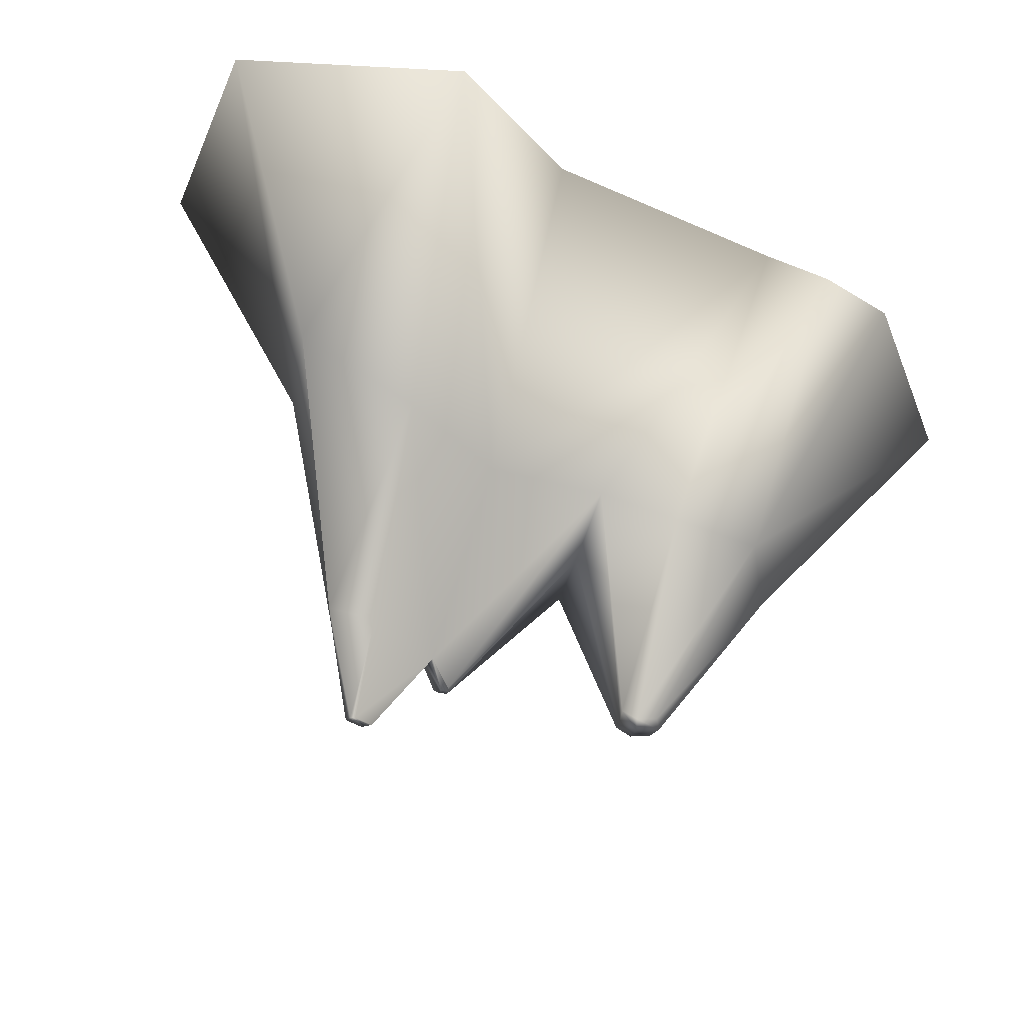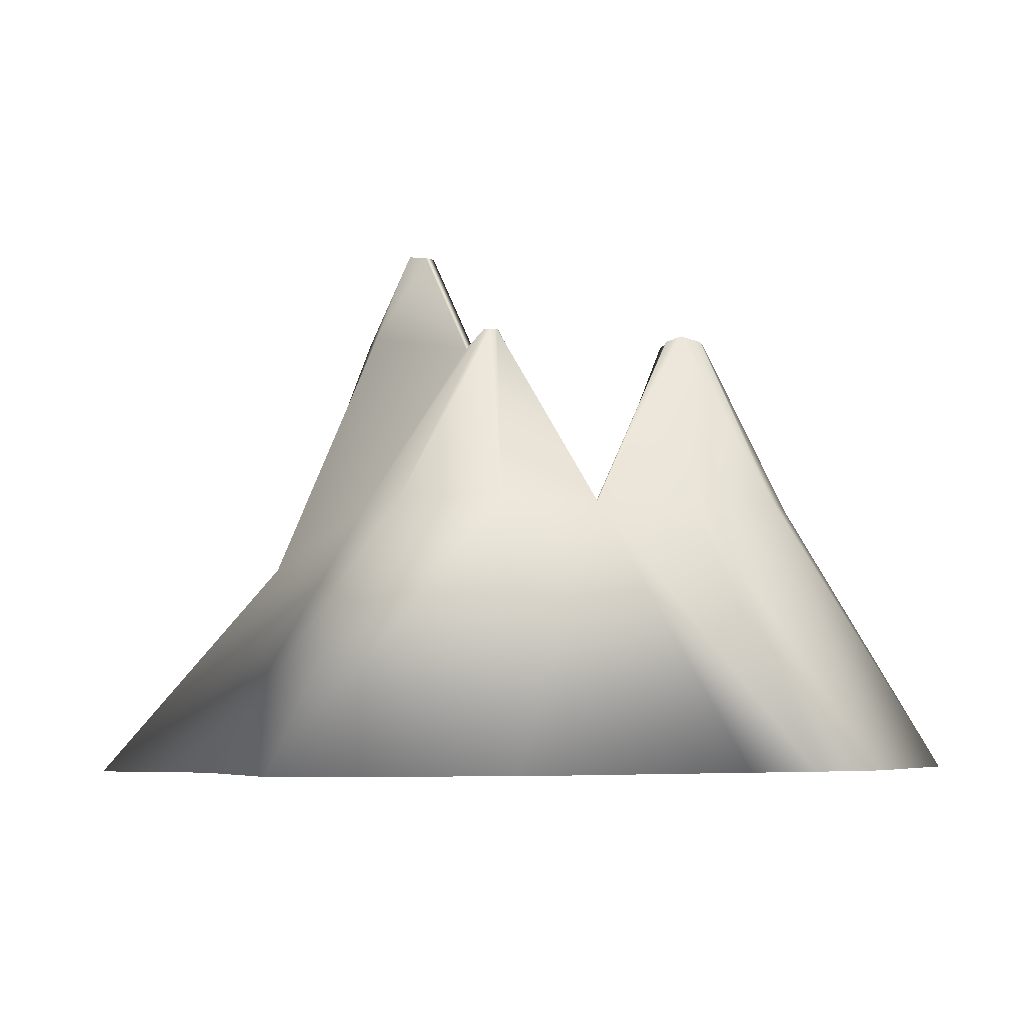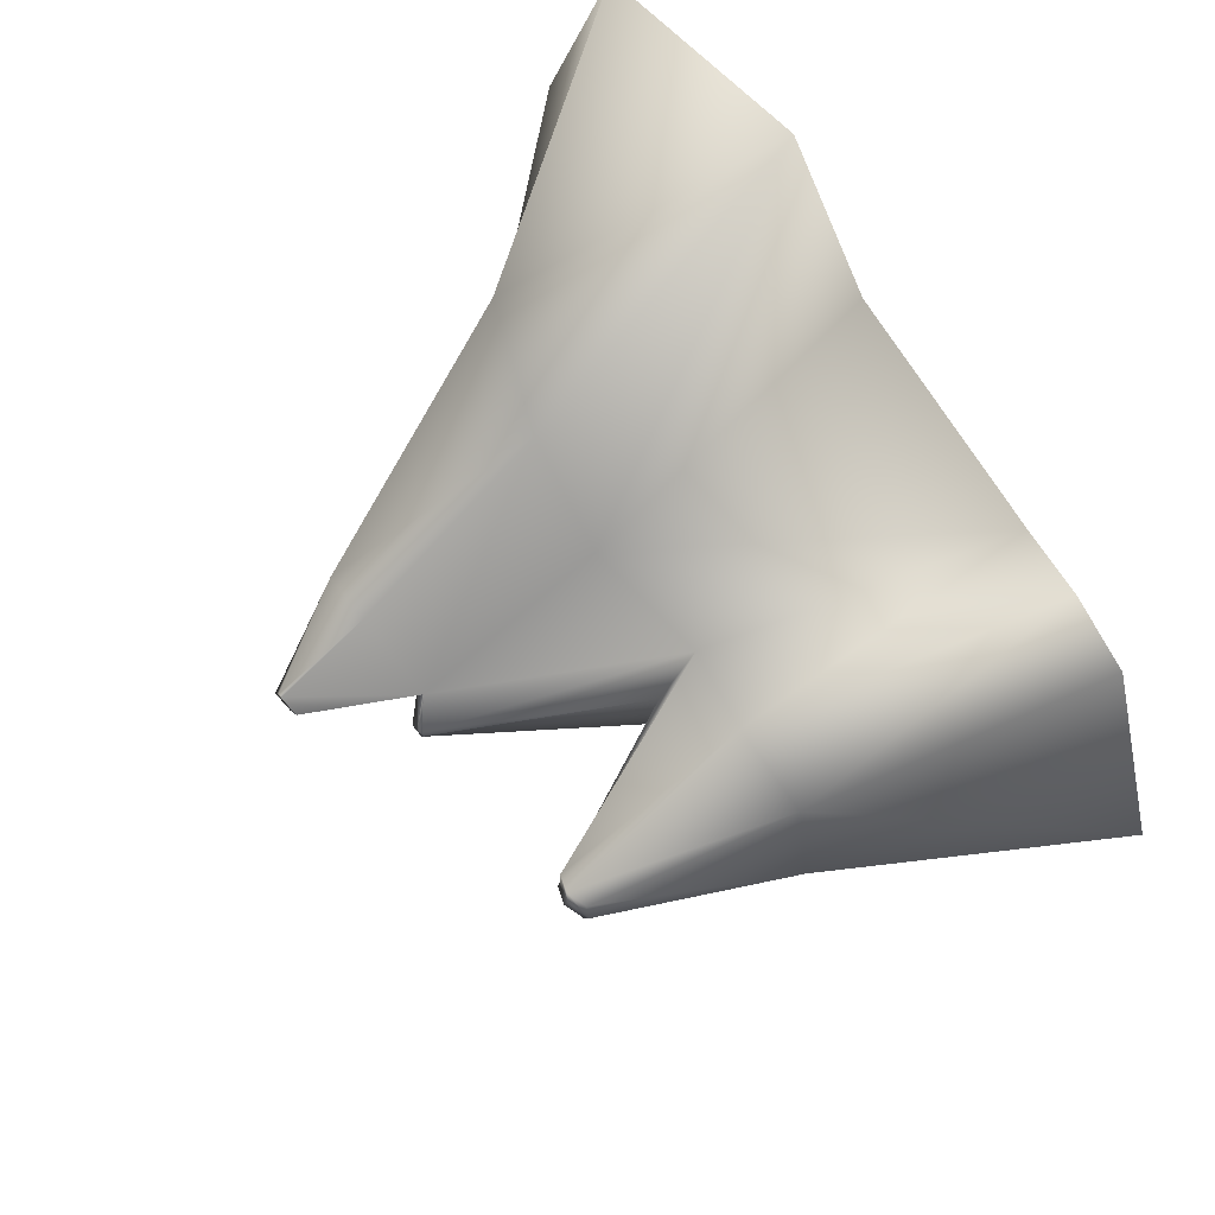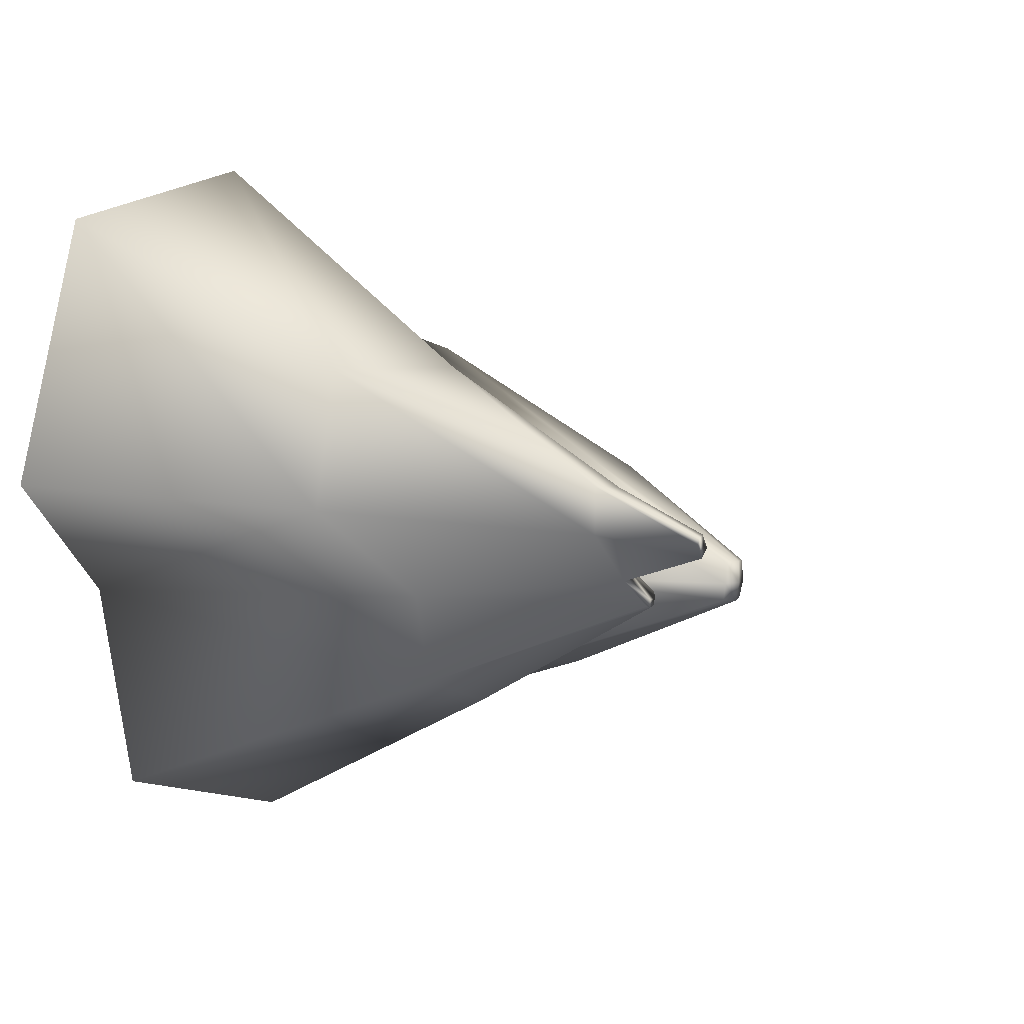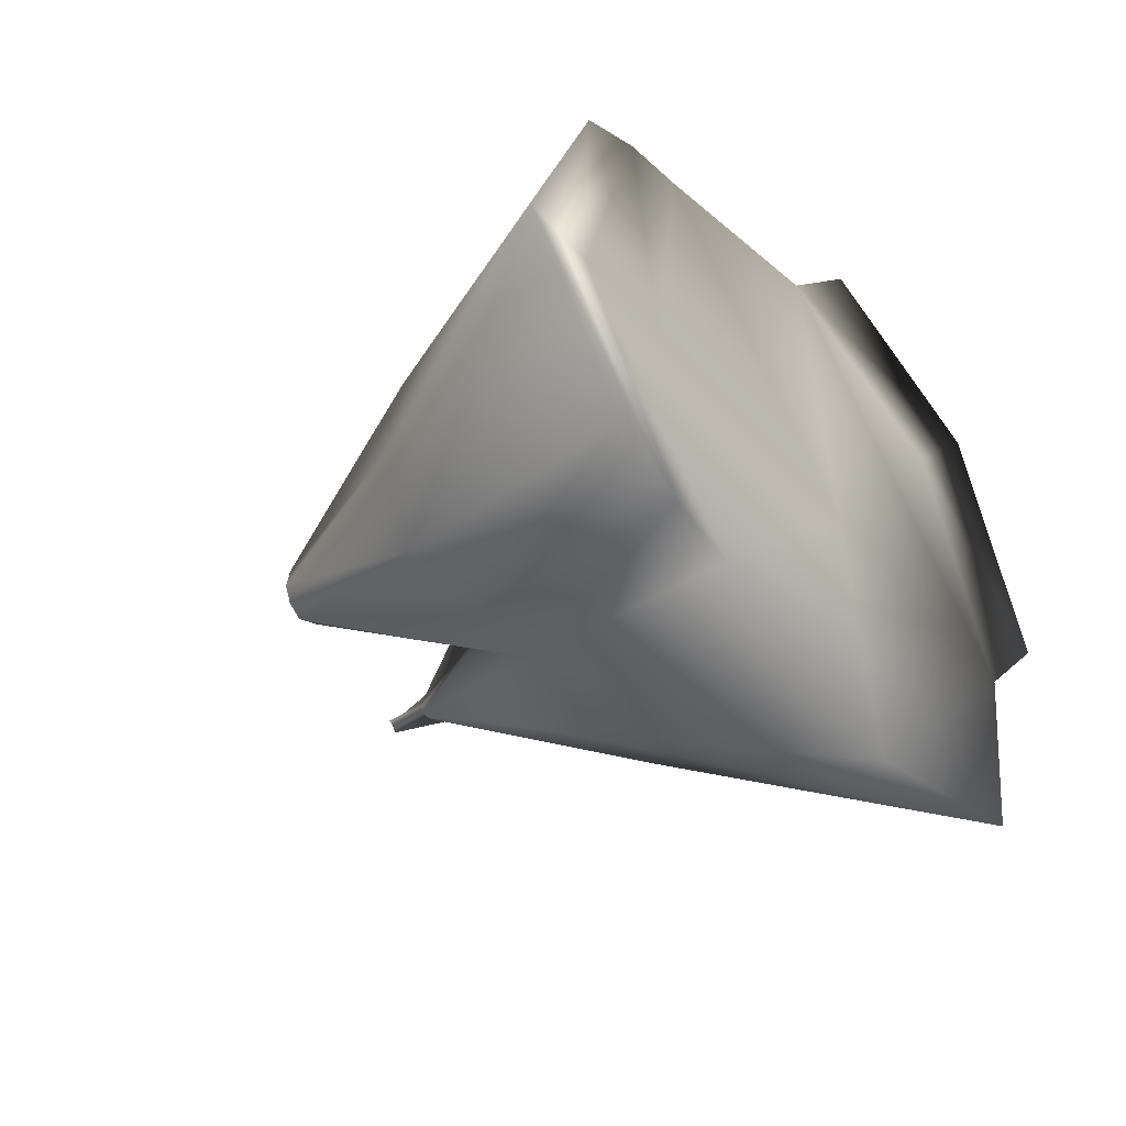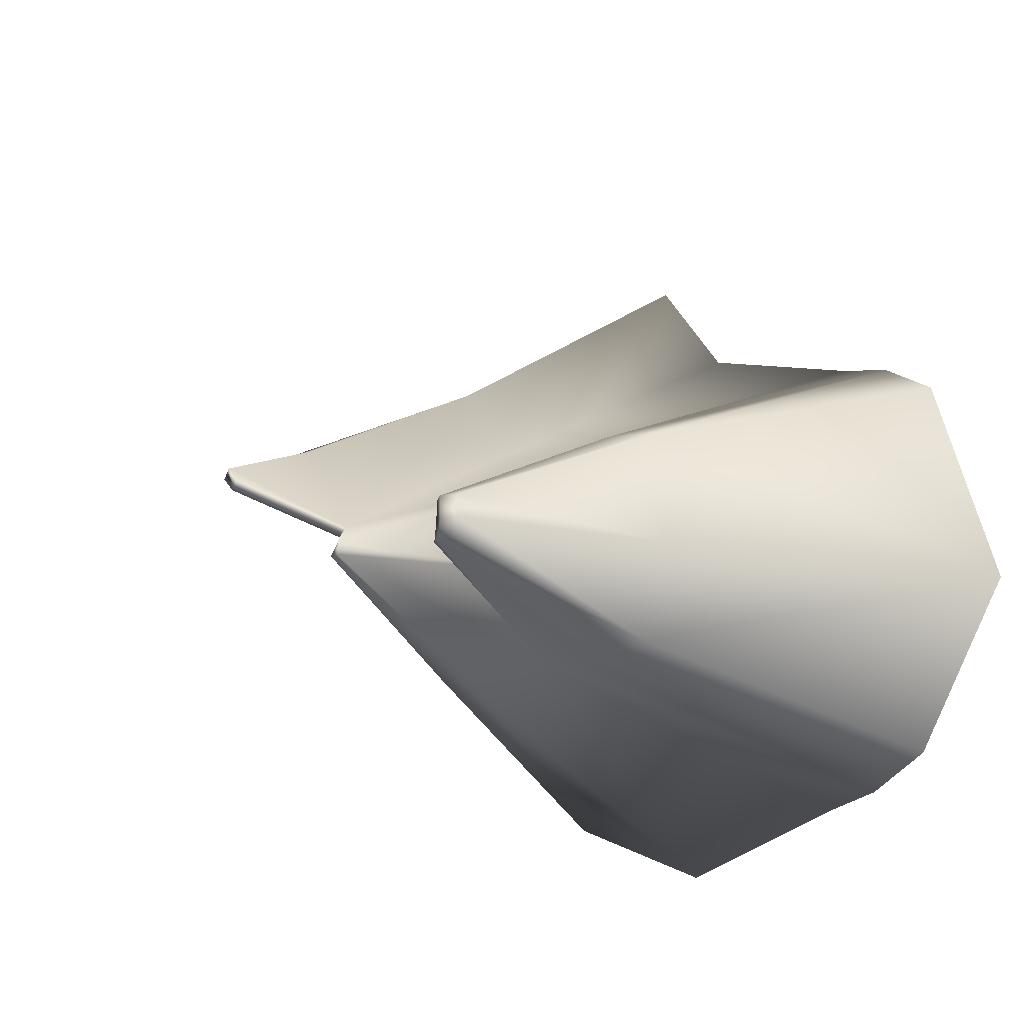
<metadata>
{"format":"obj","ext":"obj","renderer":"f3d","projection":"perspective","resolution":1024,"background":"white","views":[{"elev":58.1,"azim":-168.6,"up":"+Z"},{"elev":-5.3,"azim":168.1,"up":"+Y"},{"elev":64.5,"azim":-129.1,"up":"+Z"},{"elev":11.7,"azim":122.9,"up":"+Z"},{"elev":-47.2,"azim":-54.7,"up":"+Z"},{"elev":-18.4,"azim":-121.4,"up":"+Z"}]}
</metadata>
<code>
g default
v 843.2 -25.42 1058
v 1058 -19.92 -843.4
v 72.31 1839 106.7
v 31.94 1913 -25.46
v -31.94 1913 25.46
v -25.46 1913 -31.94
v -1058 -13.51 843.3
v -843.4 -8.011 -1058
v 1214 -23.95 33.21
v 90.9 1839 83.92
v -37.04 1913 -7.408
v -1191 -8.886 -238.3
v -141 -20.16 1202
v 48.76 1839 120.3
v 0.199 1913 -3.204
v 4.061 1913 -37.42
v 130.5 -13.21 -1203
v 4.963 -16.46 -81.52
v -525 1024 349.5
v -63.97 1117 545.7
v 551.2 1117 15.11
v 464.9 1117 -370.6
v 59.28 1117 -546.2
v -370.6 1117 -464.9
v -440.5 1117 -96.83
v -1290 1117 -192.7
v -1940 -4.195 -322.8
v -1119 1117 -549.4
v -1435 -5.019 -924
v -1214 1117 286
v -1605 -9.372 580.8
v -759 1860 -170.4
v -773 1860 -96.69
v -908.9 1860 -187.3
v -943 1860 -115.9
v -777.9 1860 -3.112
v -927.8 1860 -20.04
v 791.1 892.6 972.8
v 885.2 864.1 407
v 454.1 1914 352.9
v 453.7 1913 549.5
v 270.1 1117 937.6
v 262.7 1912 513.6
v 279.4 -24.43 1710
v 1264 -29.69 1566
v 1635 -28.23 541.1
v 222.3 2280 283.2
v 243.7 2280 263.8
v 286.2 2291 352.3
v 305.7 2294 329.3
v 201.3 2280 299.9
v 263.3 2294 365.4
v -845.7 1885 -5.756
v -867.6 1106 379.3
v -1330 -11.6 754.1
v -1629 -6.13 -291.5
v -1124 -6.465 -1030
v -757.5 1107 -561.9
v -825 1884 -183
v -850.1 1886 -104
g Mountain_02
f 38 39 40 41
f 14 15 11 5
f 5 11 25 19
f 7 12 18 13
f 23 24 6 16
f 19 20 14 5
f 21 22 4 10
f 11 15 16 6
f 25 11 6 24
f 18 12 8 17
f 42 38 41 43
f 3 10 15 14
f 16 15 10 4
f 22 23 16 4
f 9 18 17 2
f 13 18 9 1
f 7 13 20 19
f 44 45 38 42
f 45 46 39 38
f 9 2 22 21
f 2 17 23 22
f 17 8 24 23
f 27 26 28 29
f 30 26 27 31
f 33 32 59 60
f 24 8 57 58
f 8 12 56 57
f 36 33 60 53
f 12 7 55 56
f 7 19 54 55
f 25 24 32 33
f 24 58 59 32
f 28 26 35 34
f 19 25 33 36
f 26 30 37 35
f 54 19 36 53
f 21 10 40 39
f 48 47 49 50
f 47 51 52 49
f 14 20 42 43
f 13 1 45 44
f 20 13 44 42
f 1 9 46 45
f 9 21 39 46
f 10 3 47 48
f 41 40 50 49
f 40 10 48 50
f 3 14 51 47
f 14 43 52 51
f 43 41 49 52
f 30 54 53 37
f 55 54 30 31
f 56 55 31 27
f 57 56 27 29
f 58 57 29 28
f 59 58 28 34
f 60 59 34 35
f 53 60 35 37

</code>
